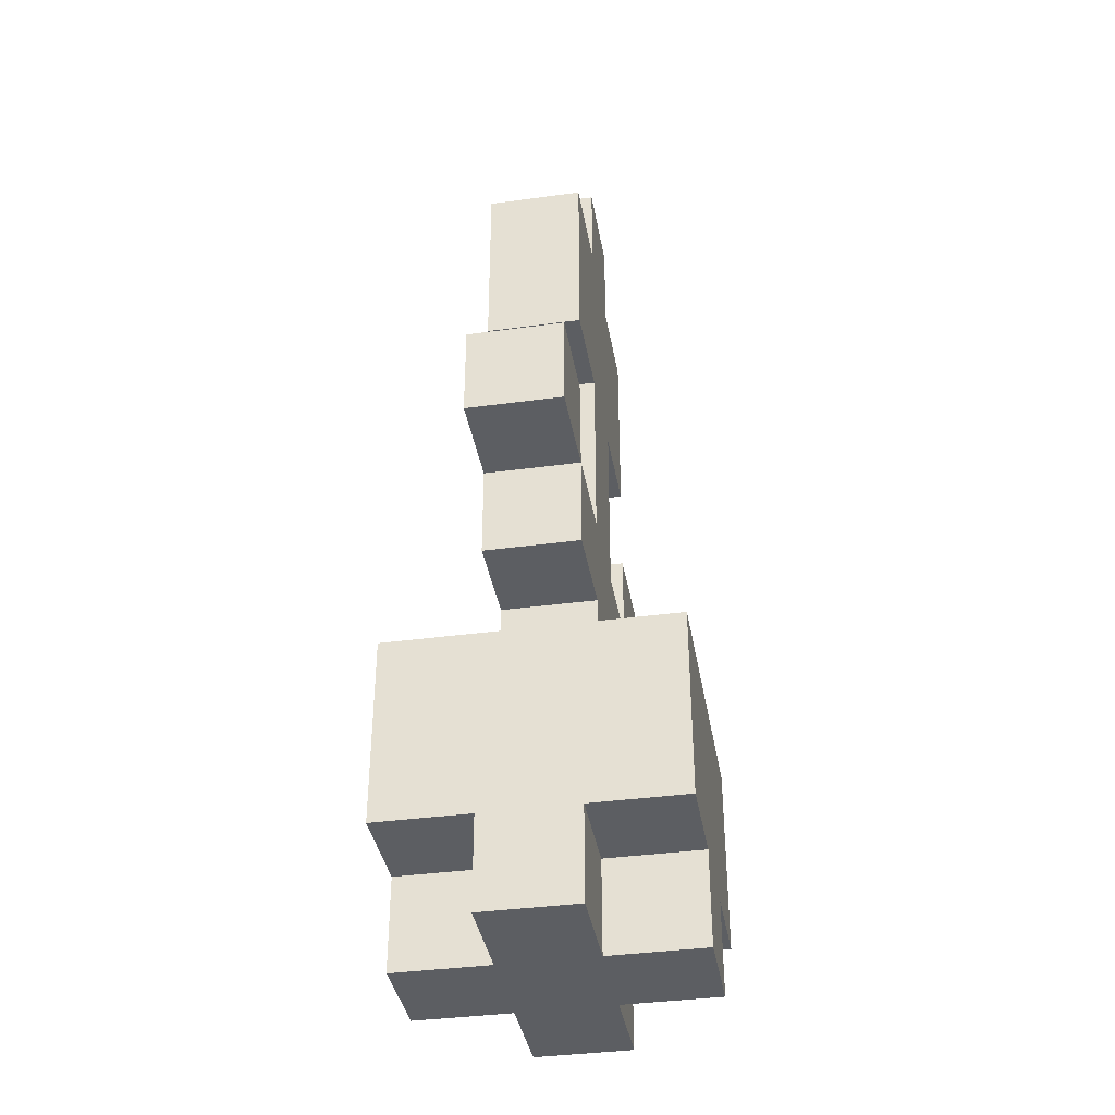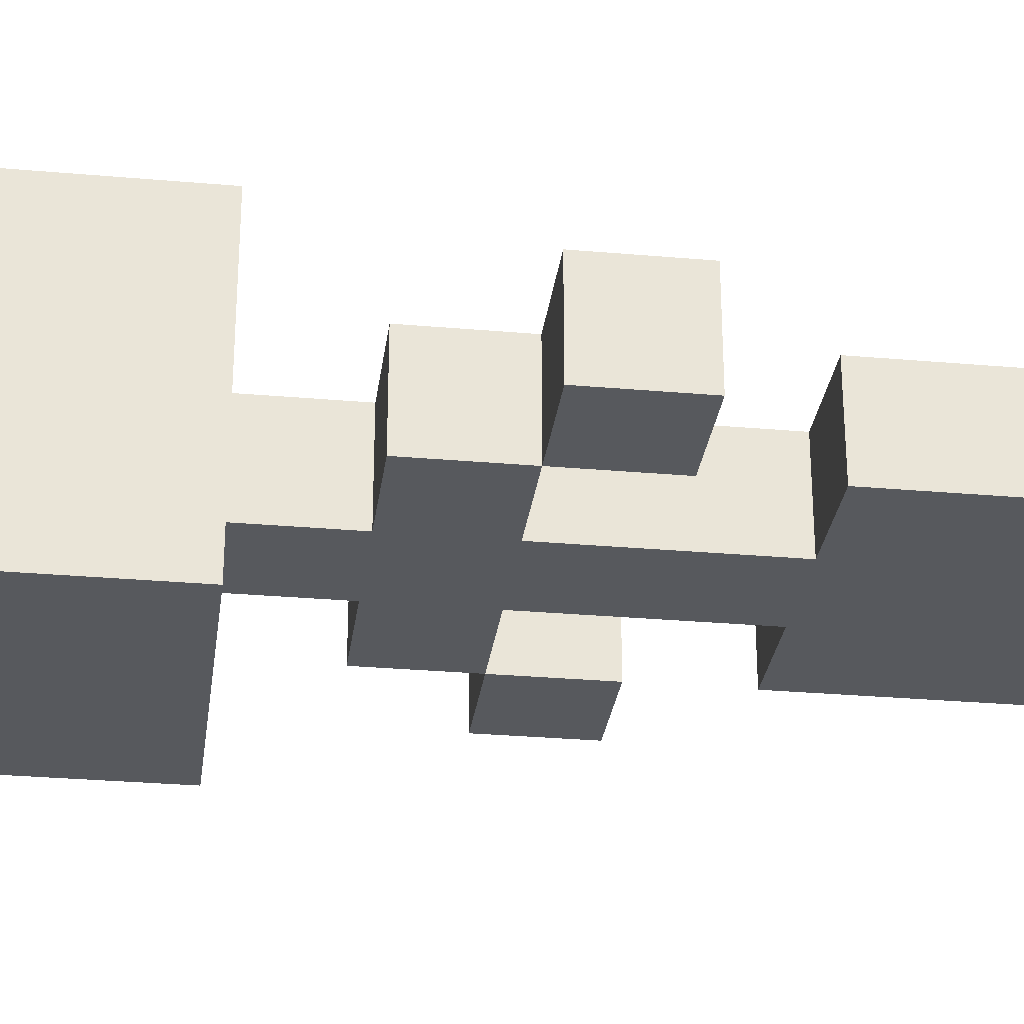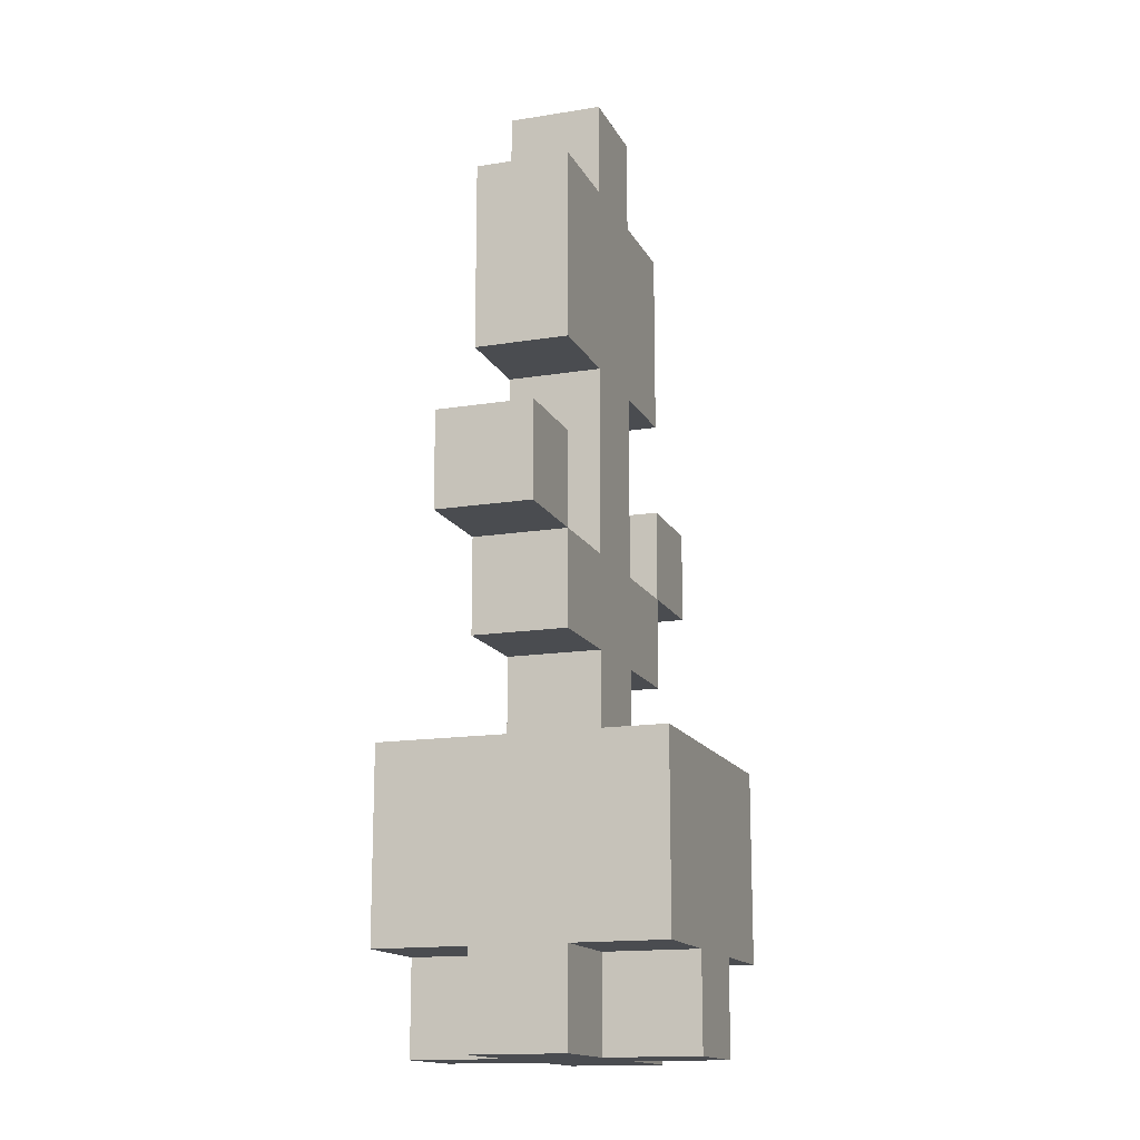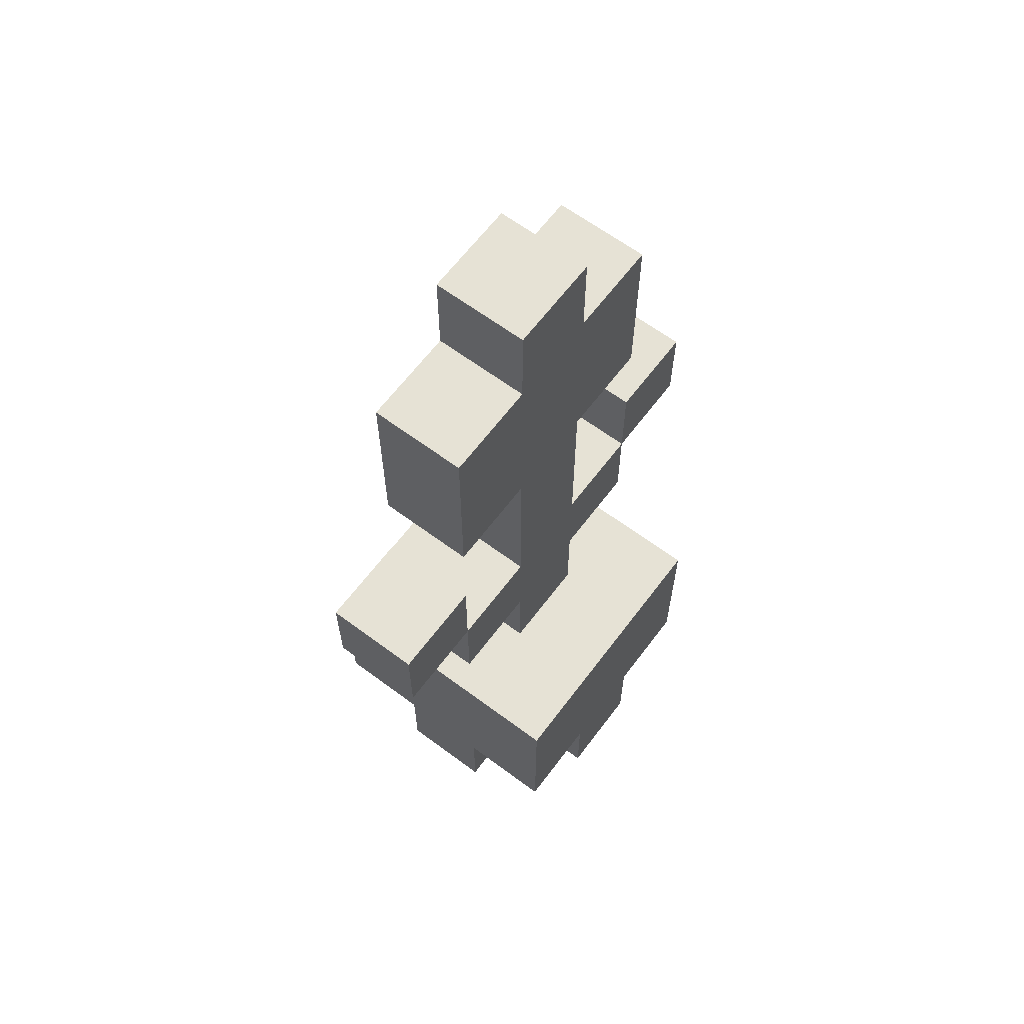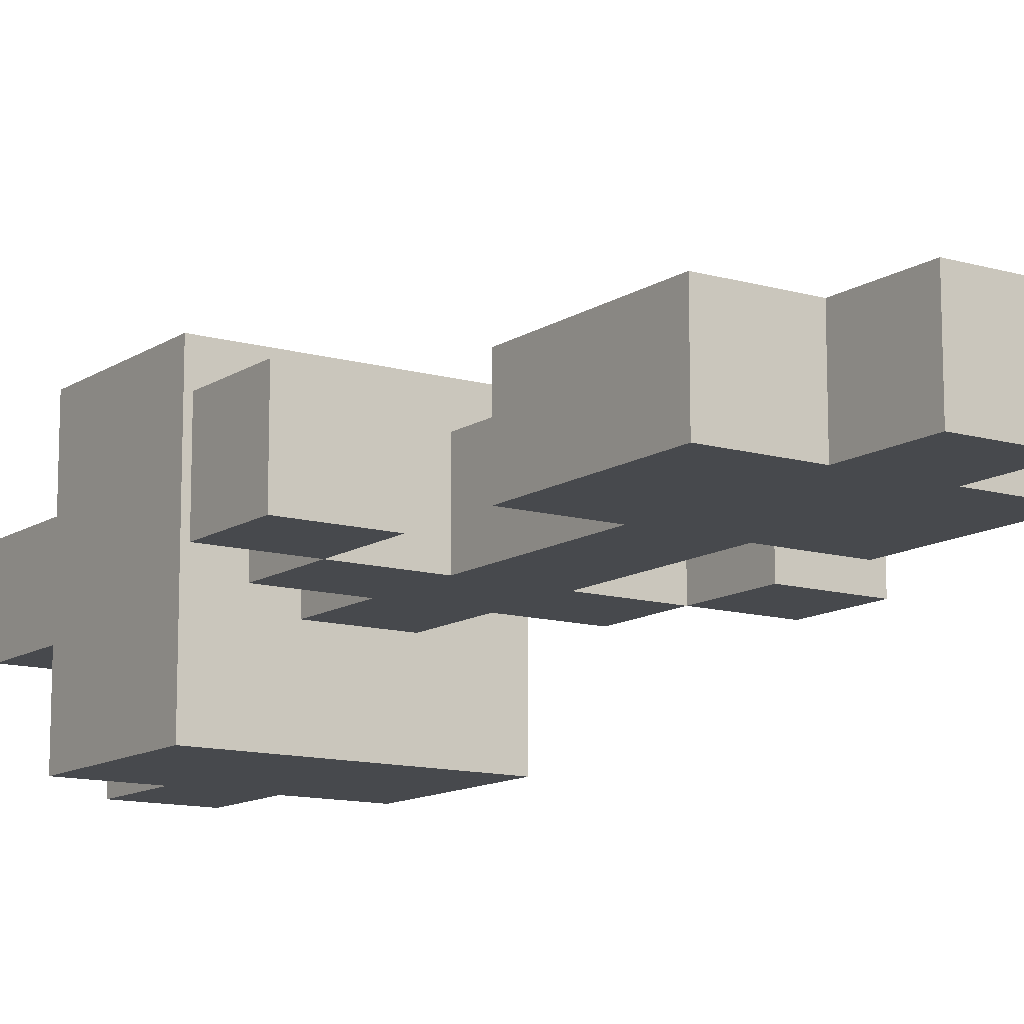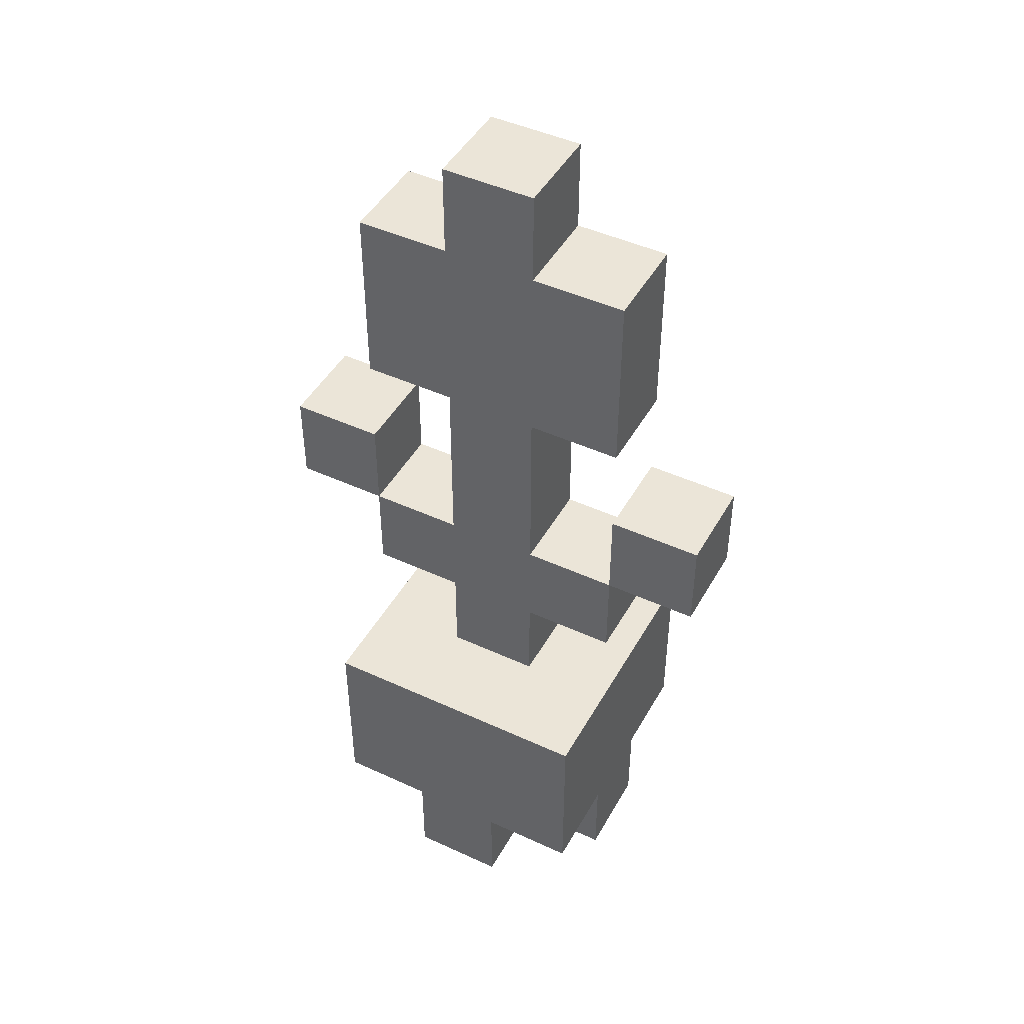
<metadata>
{"format":"obj","ext":"obj","renderer":"f3d","projection":"perspective","resolution":1024,"background":"white","views":[{"elev":-37.9,"azim":-80.2,"up":"+Y"},{"elev":-29.4,"azim":82.6,"up":"+Z"},{"elev":-15.1,"azim":-70.9,"up":"+Y"},{"elev":63.9,"azim":126.9,"up":"+Y"},{"elev":-12.2,"azim":145.9,"up":"+Z"},{"elev":46.0,"azim":27.9,"up":"+Y"}]}
</metadata>
<code>
g flower_pot_Purple
v -4 13 10
v -4 13 9
v -4 14 10
v -4 14 9
v -3 8 10
v -3 8 9
v -3 9 11
v -3 9 10
v -3 9 9
v -3 9 8
v -3 11 11
v -3 11 8
v -3 12 10
v -3 12 9
v -3 13 10
v -3 13 9
v -3 15 10
v -3 15 9
v -3 17 10
v -3 17 9
v -2 8 11
v -2 8 10
v -2 8 9
v -2 8 8
v -2 9 11
v -2 9 10
v -2 9 9
v -2 9 8
v -2 11 10
v -2 11 9
v -2 12 10
v -2 12 9
v -2 13 10
v -2 13 9
v -2 15 10
v -2 15 9
v -2 17 10
v -2 17 9
v -2 18 10
v -2 18 9
v 0 13 10
v 0 13 9
v 0 14 10
v 0 14 9
v -3 13 10
v -3 13 9
v -3 14 10
v -3 14 9
v -1 8 11
v -1 8 10
v -1 8 9
v -1 8 8
v -1 9 11
v -1 9 10
v -1 9 9
v -1 9 8
v -1 11 10
v -1 11 9
v -1 12 10
v -1 12 9
v -1 13 10
v -1 13 9
v -1 15 10
v -1 15 9
v -1 17 10
v -1 17 9
v -1 18 10
v -1 18 9
v 0 8 10
v 0 8 9
v 0 9 11
v 0 9 10
v 0 9 9
v 0 9 8
v 0 11 11
v 0 11 8
v 0 12 10
v 0 12 9
v 0 13 10
v 0 13 9
v 0 15 10
v 0 15 9
v 0 17 10
v 0 17 9
v 1 13 10
v 1 13 9
v 1 14 10
v 1 14 9
v -3 9 11
v -3 11 11
v -2 8 11
v -2 9 11
v -1 8 11
v -1 9 11
v 0 9 11
v 0 11 11
v -4 13 10
v -4 14 10
v -3 8 10
v -3 9 10
v -3 12 10
v -3 13 10
v -3 14 10
v -3 15 10
v -3 17 10
v -2 8 10
v -2 9 10
v -2 11 10
v -2 12 10
v -2 13 10
v -2 15 10
v -2 17 10
v -2 18 10
v -1 8 10
v -1 9 10
v -1 11 10
v -1 12 10
v -1 13 10
v -1 15 10
v -1 17 10
v -1 18 10
v 0 8 10
v 0 9 10
v 0 12 10
v 0 13 10
v 0 14 10
v 0 15 10
v 0 17 10
v 1 13 10
v 1 14 10
v -4 13 9
v -4 14 9
v -3 8 9
v -3 9 9
v -3 12 9
v -3 13 9
v -3 14 9
v -3 15 9
v -3 17 9
v -2 8 9
v -2 9 9
v -2 11 9
v -2 12 9
v -2 13 9
v -2 15 9
v -2 17 9
v -2 18 9
v -1 8 9
v -1 9 9
v -1 11 9
v -1 12 9
v -1 13 9
v -1 15 9
v -1 17 9
v -1 18 9
v 0 8 9
v 0 9 9
v 0 12 9
v 0 13 9
v 0 14 9
v 0 15 9
v 0 17 9
v 1 13 9
v 1 14 9
v -3 9 8
v -3 11 8
v -2 8 8
v -2 9 8
v -1 8 8
v -1 9 8
v 0 9 8
v 0 11 8
v -2 8 11
v -1 8 11
v -3 8 10
v -2 8 10
v -1 8 10
v 0 8 10
v -3 8 9
v -2 8 9
v -1 8 9
v 0 8 9
v -2 8 8
v -1 8 8
v -3 9 11
v -2 9 11
v -1 9 11
v 0 9 11
v -3 9 10
v -2 9 10
v -1 9 10
v 0 9 10
v -3 9 9
v -2 9 9
v -1 9 9
v 0 9 9
v -3 9 8
v -2 9 8
v -1 9 8
v 0 9 8
v -3 12 10
v -2 12 10
v -1 12 10
v 0 12 10
v -3 12 9
v -2 12 9
v -1 12 9
v 0 12 9
v -4 13 10
v -3 13 10
v 0 13 10
v 1 13 10
v -4 13 9
v -3 13 9
v 0 13 9
v 1 13 9
v -3 15 10
v -2 15 10
v -1 15 10
v 0 15 10
v -3 15 9
v -2 15 9
v -1 15 9
v 0 15 9
v -3 11 11
v 0 11 11
v -2 11 10
v -1 11 10
v -2 11 9
v -1 11 9
v -3 11 8
v 0 11 8
v -3 13 10
v -2 13 10
v -1 13 10
v 0 13 10
v -3 13 9
v -2 13 9
v -1 13 9
v 0 13 9
v -4 14 10
v -3 14 10
v 0 14 10
v 1 14 10
v -4 14 9
v -3 14 9
v 0 14 9
v 1 14 9
v -3 17 10
v -2 17 10
v -1 17 10
v 0 17 10
v -3 17 9
v -2 17 9
v -1 17 9
v 0 17 9
v -2 18 10
v -1 18 10
v -2 18 9
v -1 18 9
f 3 2 1
f 4 2 3
f 8 6 5
f 9 6 8
f 11 8 7
f 11 10 9
f 11 9 8
f 12 10 11
f 15 14 13
f 16 14 15
f 19 18 17
f 20 18 19
f 25 22 21
f 26 22 25
f 27 24 23
f 28 24 27
f 31 30 29
f 32 30 31
f 35 34 33
f 36 34 35
f 39 38 37
f 40 38 39
f 43 42 41
f 44 42 43
f 45 46 47
f 47 46 48
f 49 50 53
f 53 50 54
f 51 52 55
f 55 52 56
f 57 58 59
f 59 58 60
f 61 62 63
f 63 62 64
f 65 66 67
f 67 66 68
f 69 70 72
f 72 70 73
f 71 72 75
f 73 74 75
f 72 73 75
f 75 74 76
f 77 78 79
f 79 78 80
f 81 82 83
f 83 82 84
f 85 86 87
f 87 86 88
f 92 90 89
f 93 92 91
f 94 90 92
f 94 92 93
f 95 90 94
f 96 90 95
f 102 98 97
f 103 98 102
f 106 100 99
f 107 100 106
f 109 102 101
f 110 102 109
f 111 105 104
f 112 105 111
f 116 110 109
f 116 109 108
f 116 111 110
f 117 111 116
f 118 111 117
f 119 113 112
f 119 111 118
f 119 112 111
f 120 113 119
f 121 113 120
f 122 115 114
f 123 115 122
f 124 118 117
f 125 118 124
f 127 120 119
f 128 120 127
f 129 126 125
f 130 126 129
f 131 132 136
f 136 132 137
f 133 134 140
f 140 134 141
f 135 136 143
f 143 136 144
f 138 139 145
f 145 139 146
f 143 144 150
f 142 143 150
f 144 145 150
f 150 145 151
f 151 145 152
f 146 147 153
f 152 145 153
f 145 146 153
f 153 147 154
f 154 147 155
f 148 149 156
f 156 149 157
f 151 152 158
f 158 152 159
f 153 154 161
f 161 154 162
f 159 160 163
f 163 160 164
f 165 166 168
f 167 168 169
f 168 166 170
f 169 168 170
f 170 166 171
f 171 166 172
f 176 174 173
f 177 174 176
f 179 176 175
f 180 177 176
f 180 176 179
f 181 178 177
f 181 177 180
f 182 178 181
f 183 181 180
f 184 181 183
f 189 186 185
f 190 186 189
f 191 188 187
f 192 188 191
f 197 194 193
f 198 194 197
f 199 196 195
f 200 196 199
f 205 202 201
f 206 202 205
f 207 204 203
f 208 204 207
f 213 210 209
f 214 210 213
f 215 212 211
f 216 212 215
f 221 218 217
f 222 218 221
f 223 220 219
f 224 220 223
f 225 226 227
f 227 226 228
f 225 227 229
f 228 226 230
f 225 229 231
f 229 230 231
f 230 226 232
f 231 230 232
f 233 234 237
f 237 234 238
f 235 236 239
f 239 236 240
f 241 242 245
f 245 242 246
f 243 244 247
f 247 244 248
f 249 250 253
f 253 250 254
f 251 252 255
f 255 252 256
f 257 258 259
f 259 258 260

</code>
